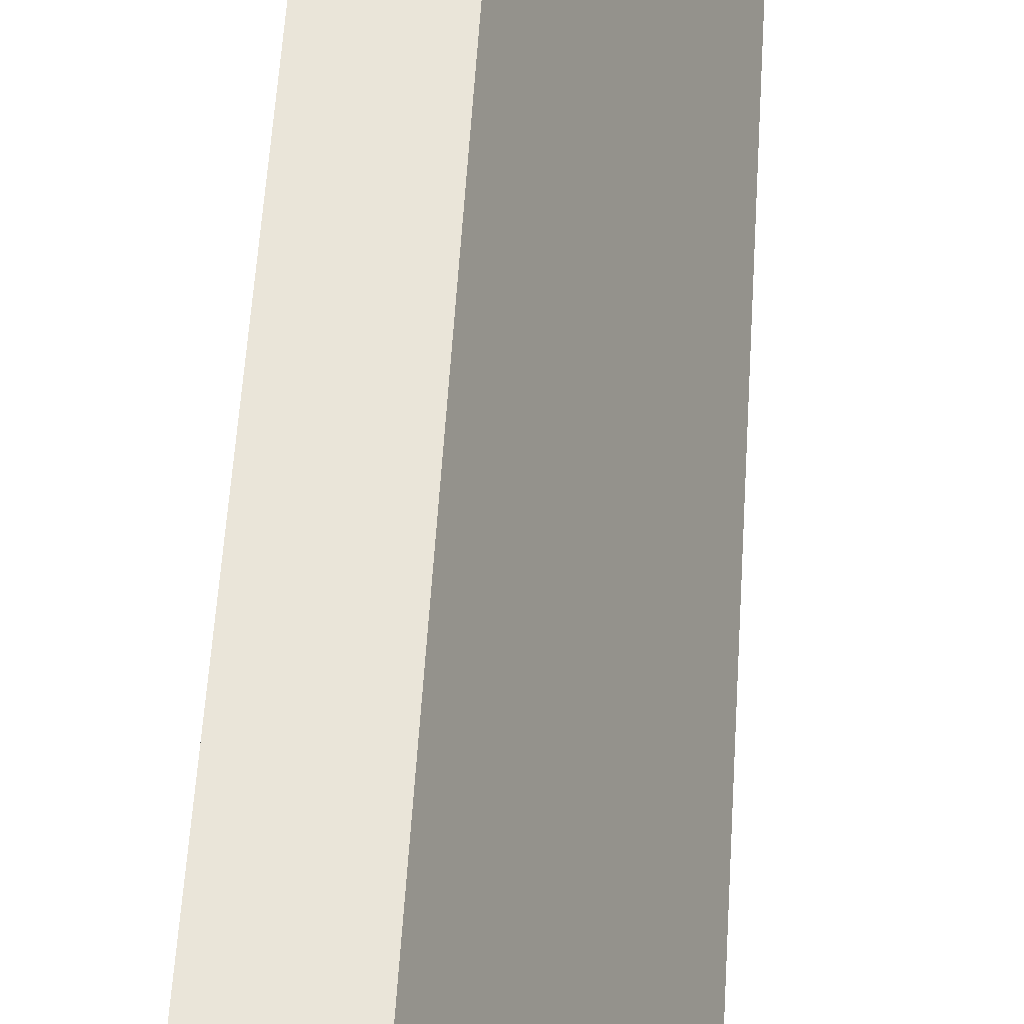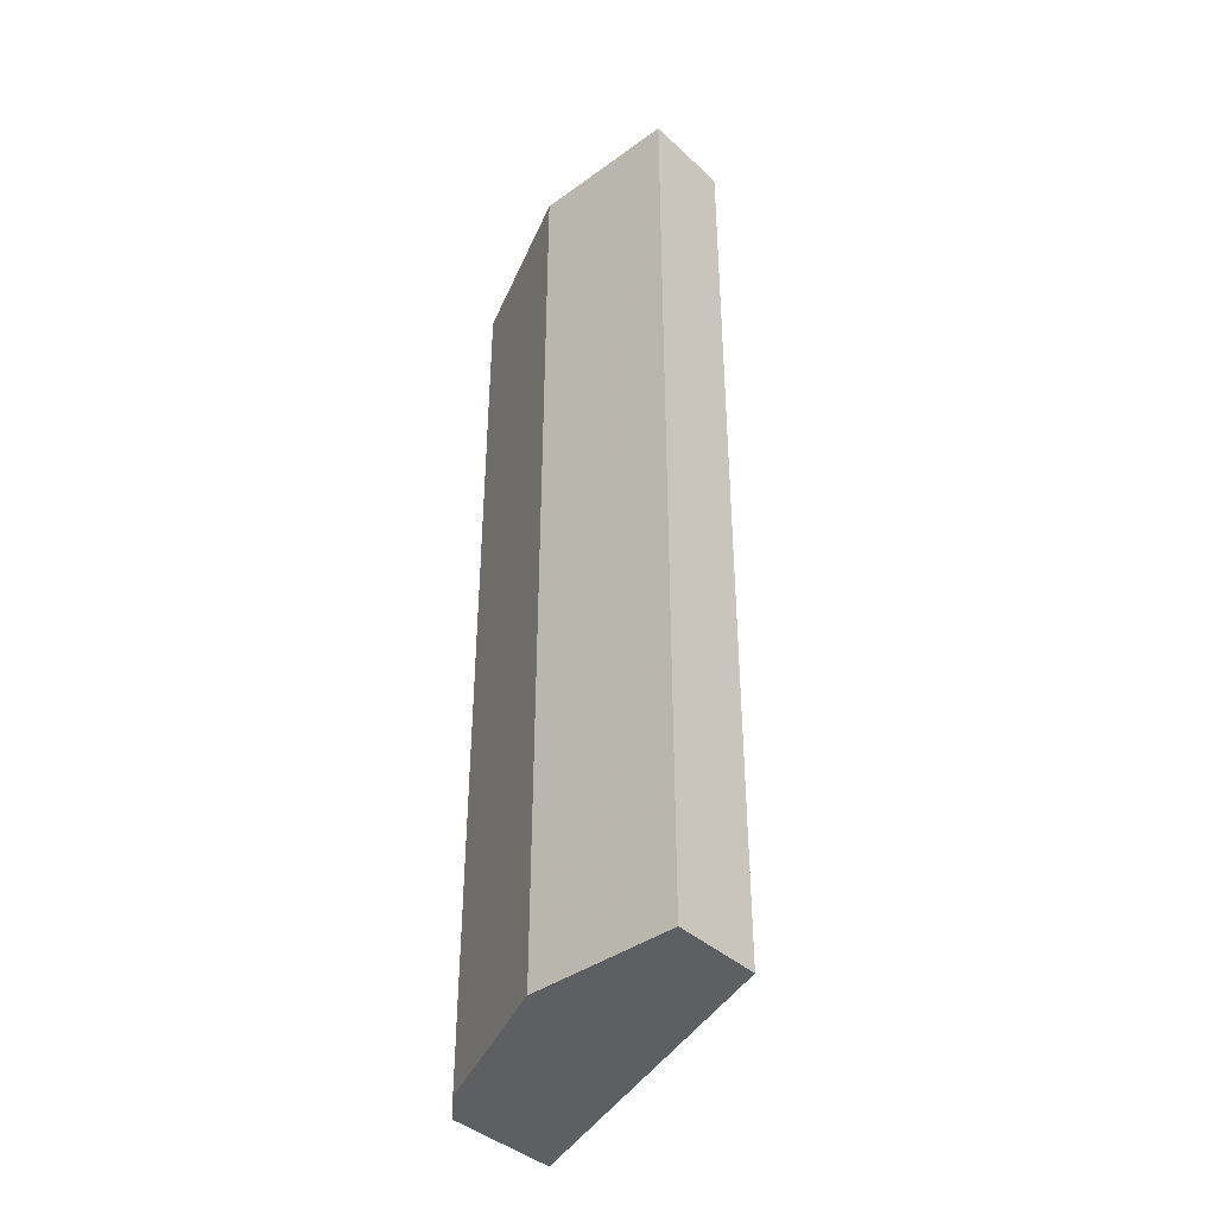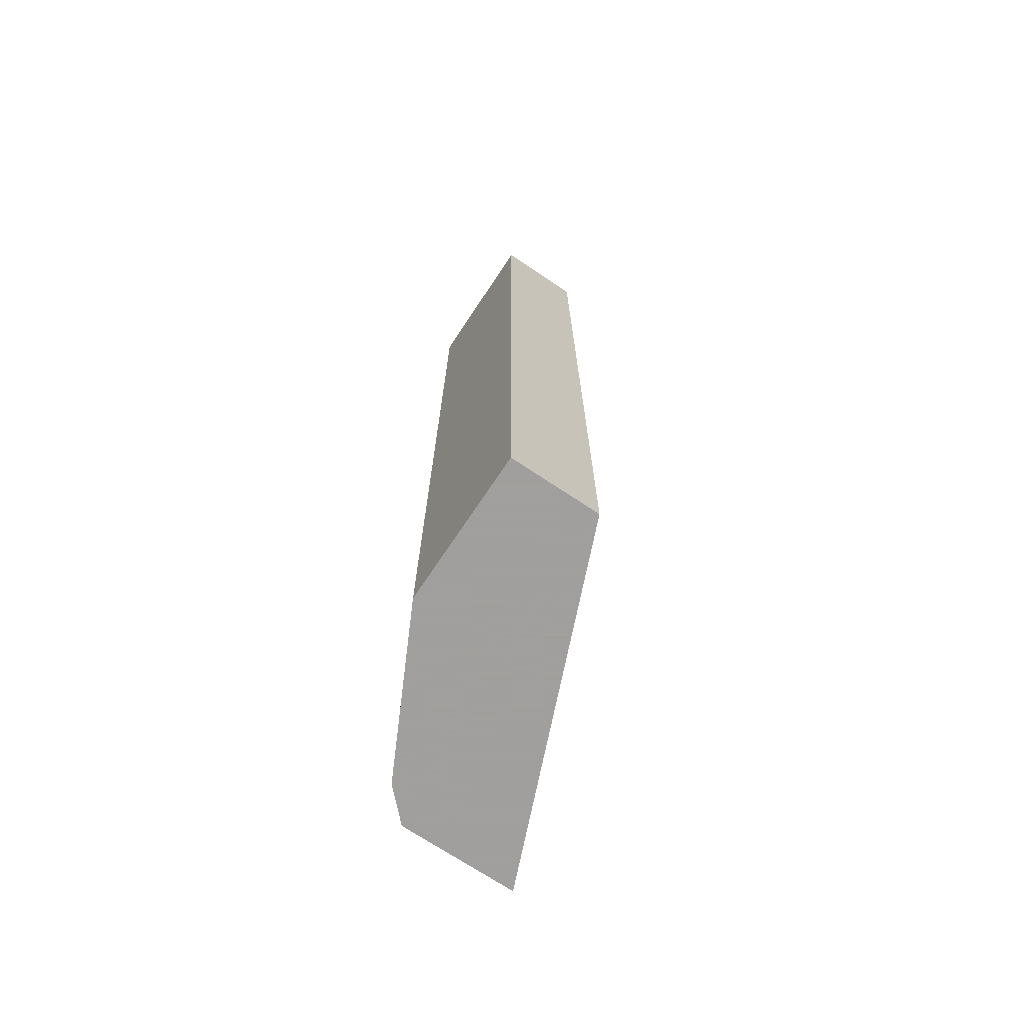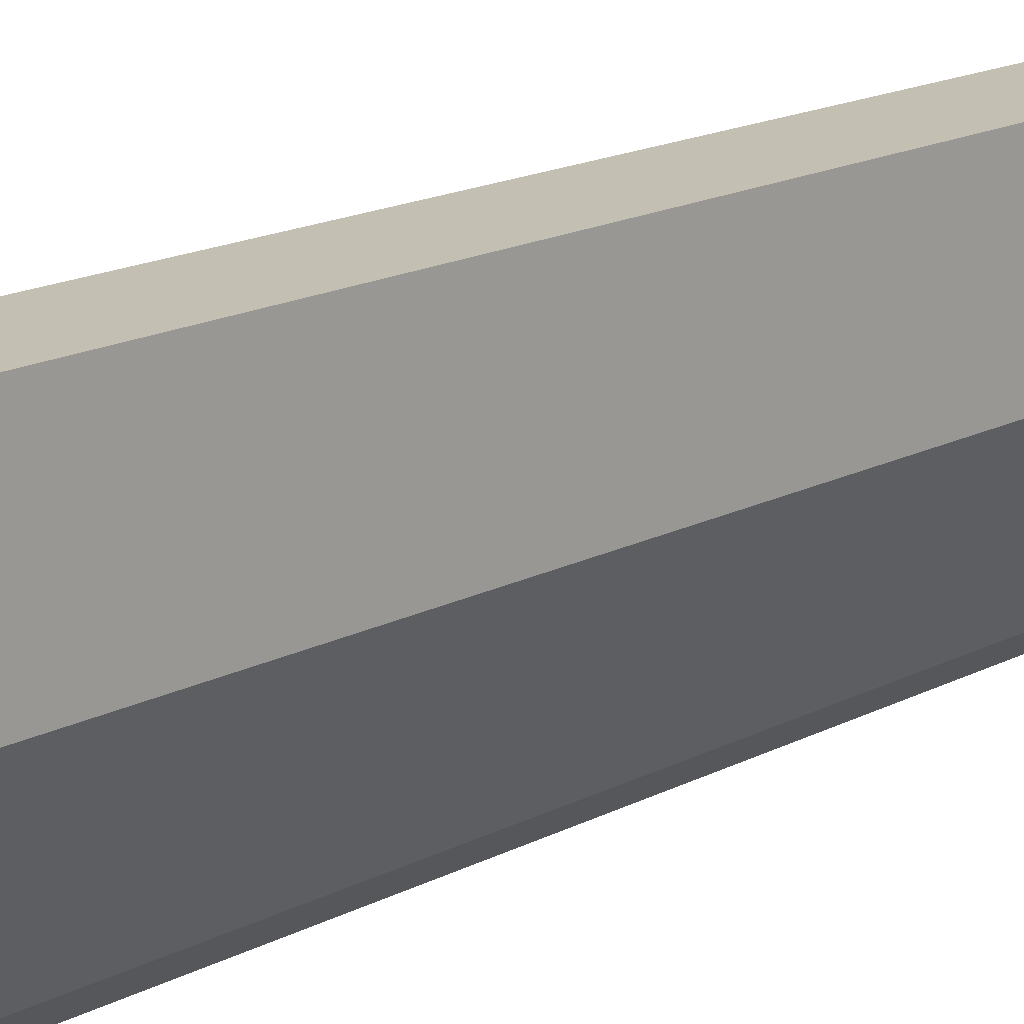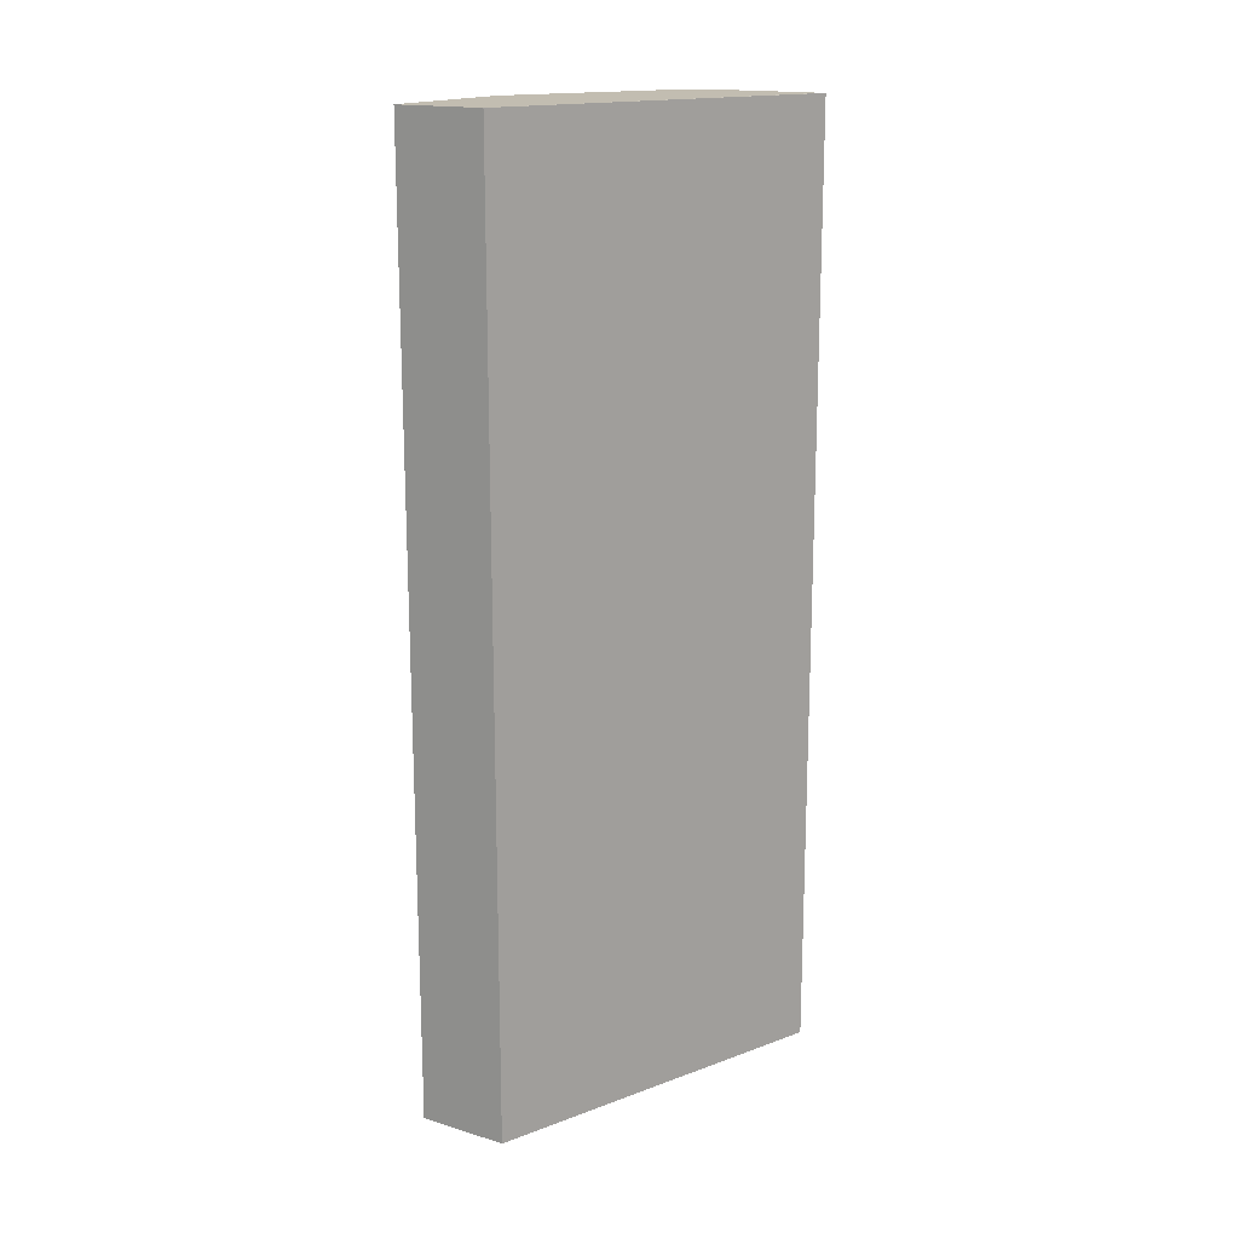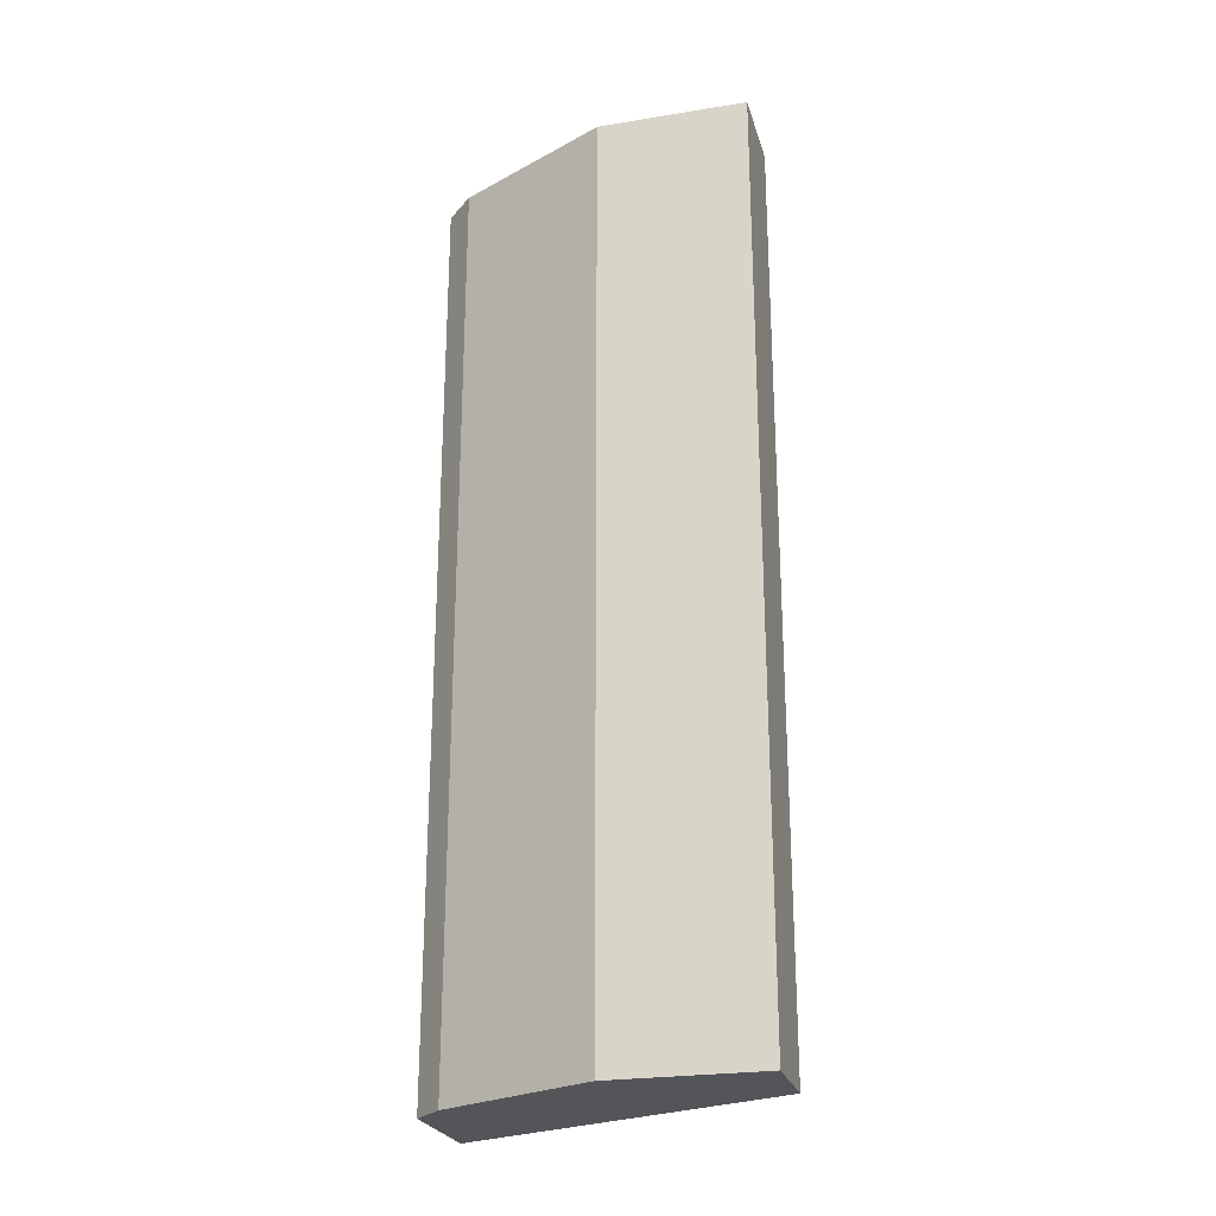
<metadata>
{"format":"obj","ext":"obj","renderer":"f3d","projection":"perspective","resolution":1024,"background":"white","views":[{"elev":57.9,"azim":3.6,"up":"+Z"},{"elev":-40.1,"azim":-48.4,"up":"+Y"},{"elev":-71.5,"azim":-33.7,"up":"+Y"},{"elev":17.7,"azim":-135.1,"up":"+Z"},{"elev":16.9,"azim":31.2,"up":"+Y"},{"elev":-24.7,"azim":-75.2,"up":"+Y"}]}
</metadata>
<code>
v -0.2976 -0.1691 0.001016
v -0.2051 -0.1692 -0.2249
v -0.2088 -0.1691 -0.2174
v -0.3572 -0.1691 0.001016
v -0.2976 -0.7934 0.001016
v -0.2328 -0.1691 -0.2249
v -0.2051 -0.7934 -0.2249
v -0.3572 -0.1691 -0.09924
v -0.3572 -0.7934 0.001016
v -0.2844 -0.1691 -0.2249
v -0.2571 -0.7934 -0.2249
v -0.3222 -0.1691 -0.1691
v -0.3572 -0.7934 -0.09924
v -0.3043 -0.1691 -0.205
v -0.2844 -0.7933 -0.2249
v -0.2879 -0.7934 -0.2179
v -0.308 -0.1691 -0.1975
v -0.3276 -0.7934 -0.1584
v -0.3043 -0.7934 -0.205
v -0.3077 -0.7934 -0.1981
f 8 12 13
f 5 13 18
f 5 18 20
f 5 19 16
f 5 16 11
f 5 11 7
f 10 15 19
f 17 20 18
f 11 16 15
f 12 17 18
f 12 18 13
f 14 19 17
f 15 16 19
f 17 19 20
f 5 9 13
f 10 19 14
f 4 13 9
f 5 20 19
f 2 10 6
f 4 8 13
f 1 2 3
f 1 3 6
f 1 6 10
f 1 14 17
f 1 17 12
f 1 12 8
f 1 8 4
f 1 10 14
f 1 9 5
f 1 5 7
f 1 7 2
f 2 6 3
f 2 7 11
f 2 11 15
f 1 4 9
f 2 15 10

</code>
